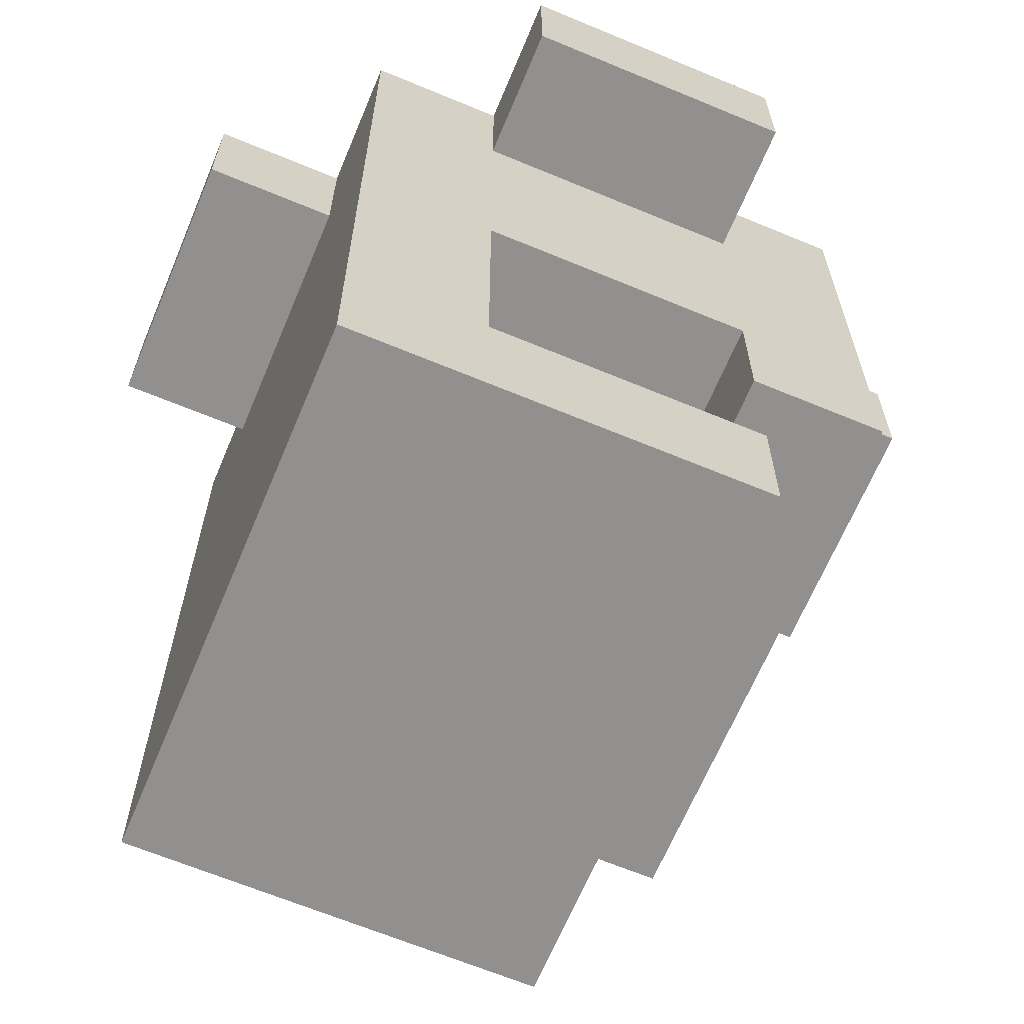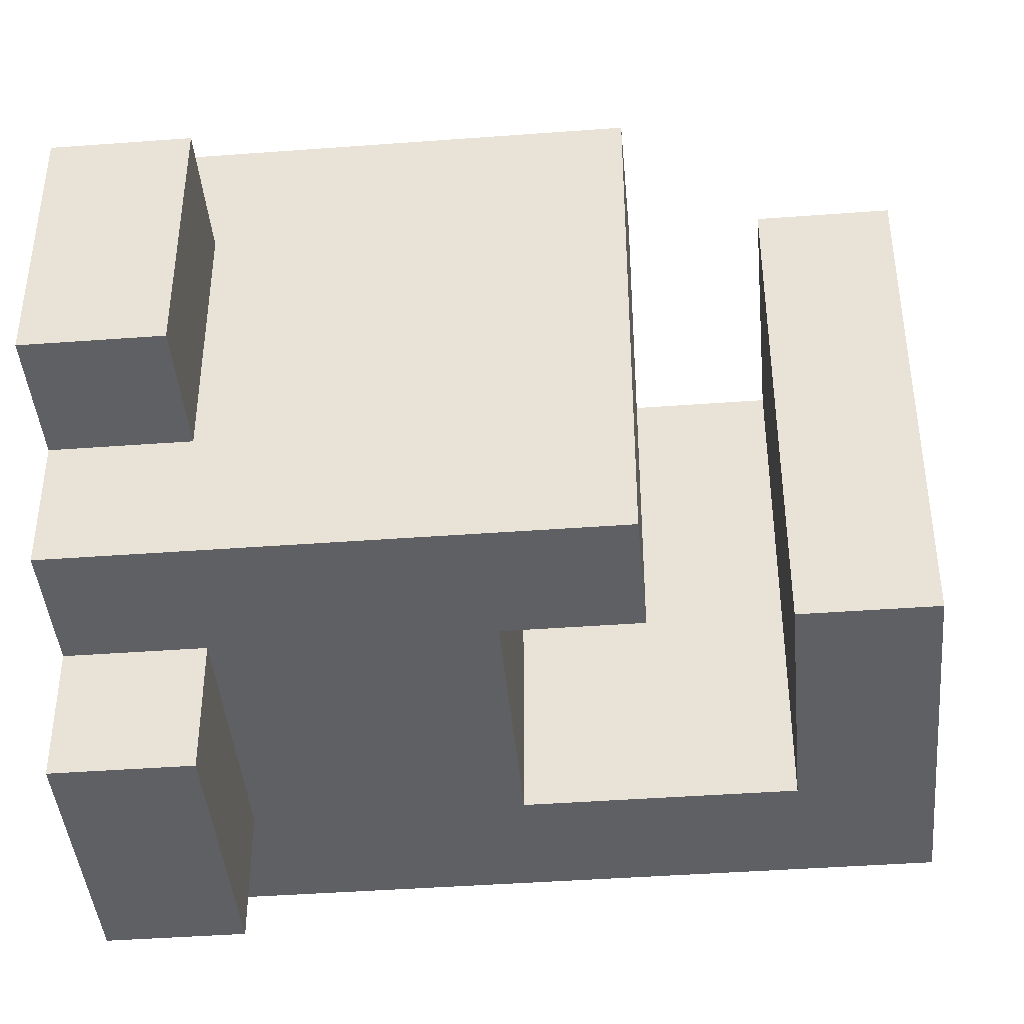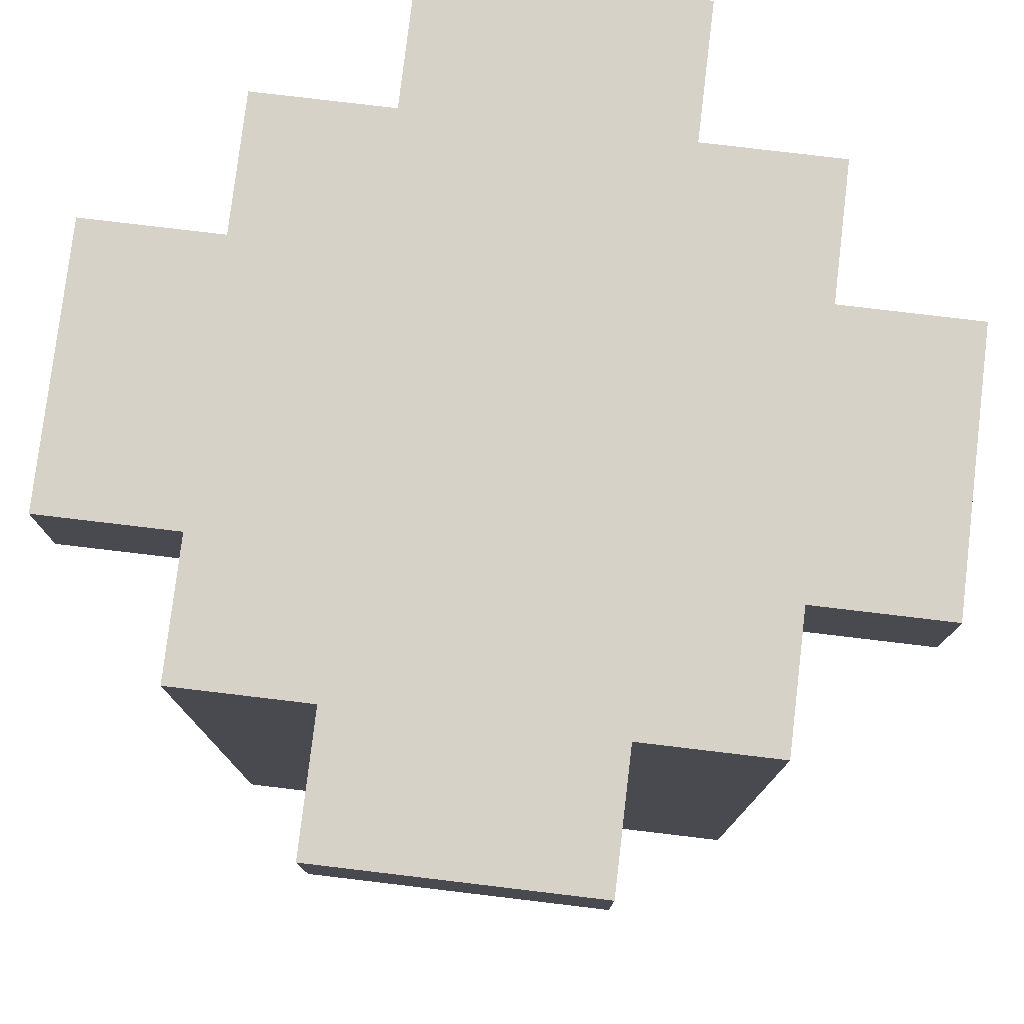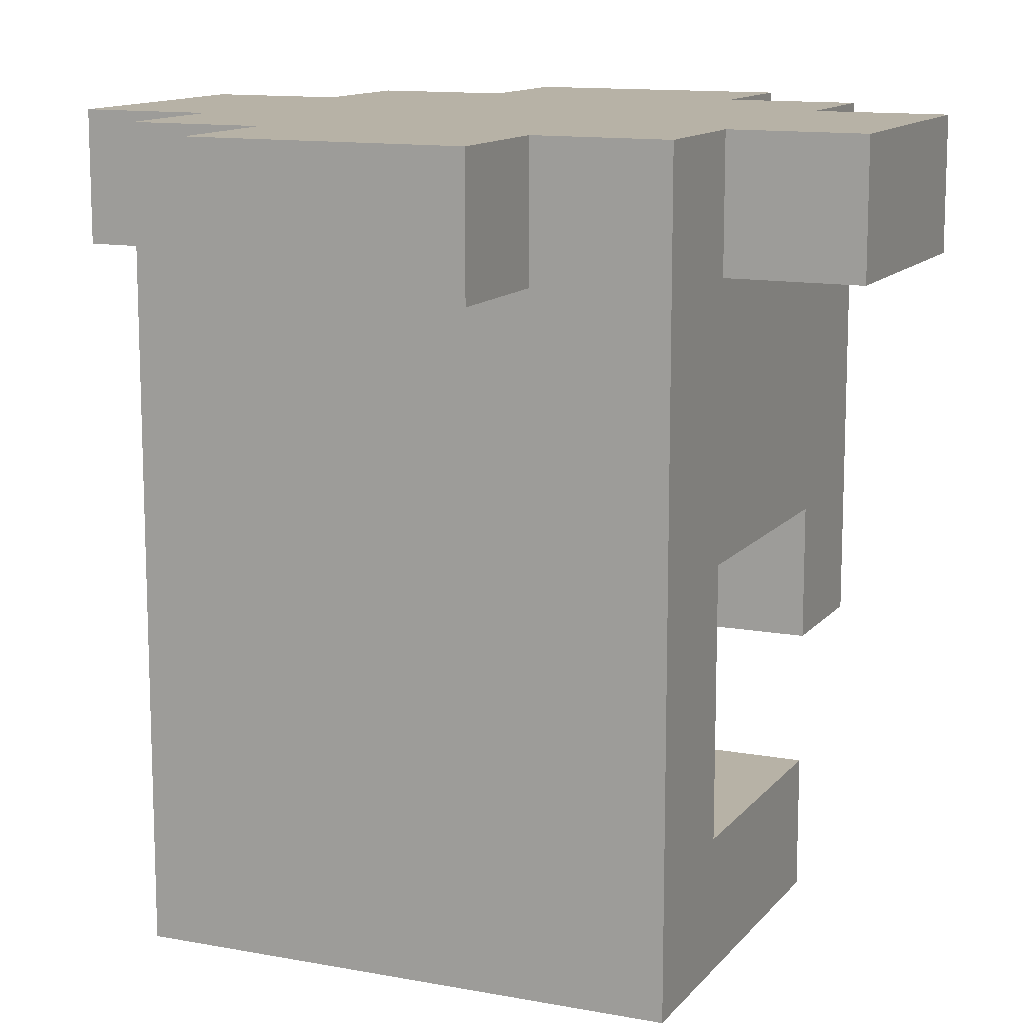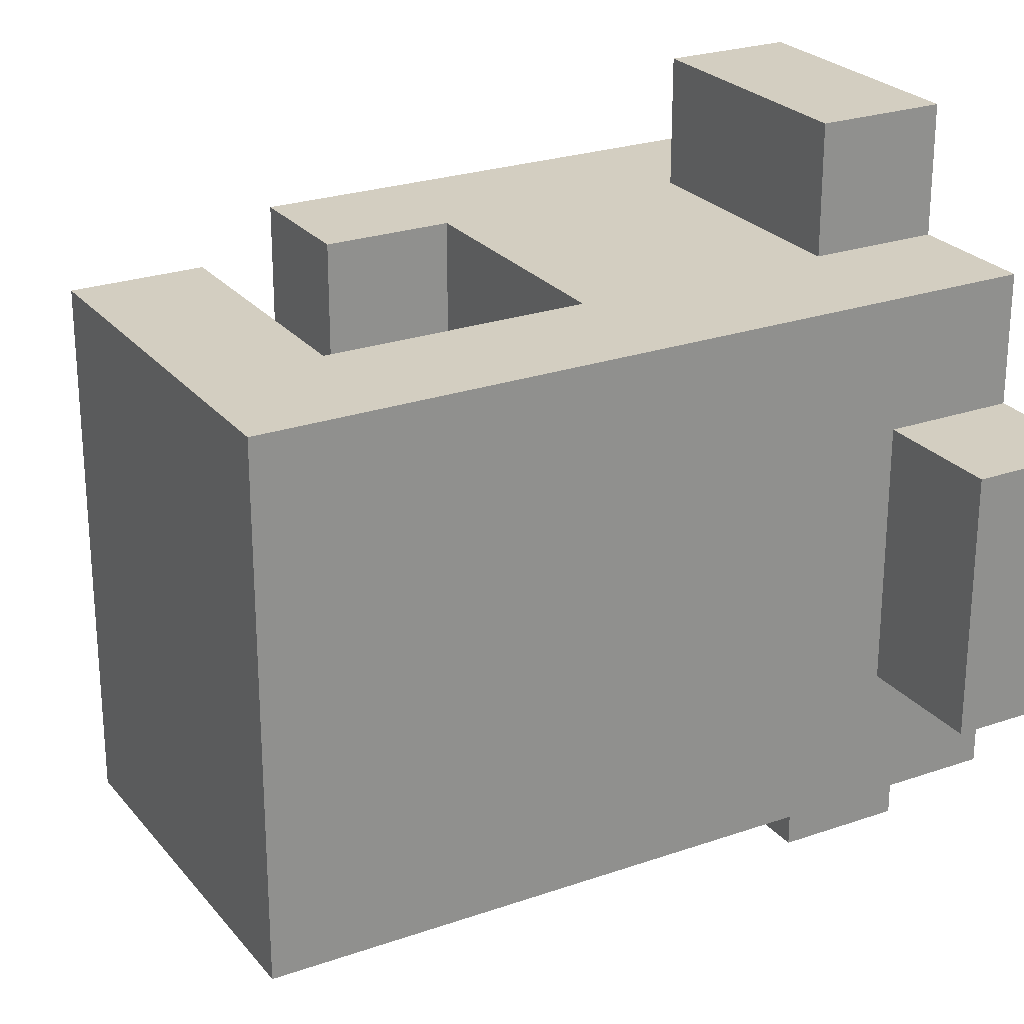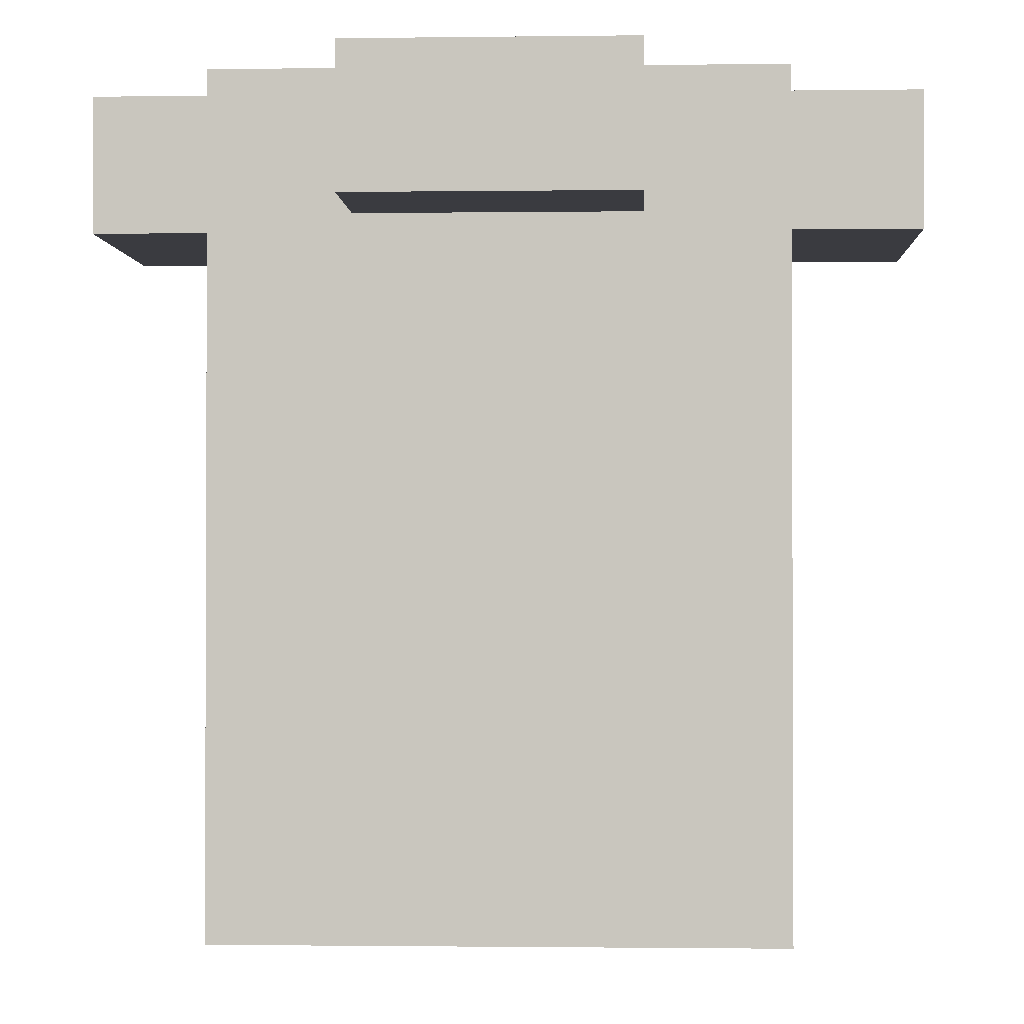
<metadata>
{"format":"obj","ext":"obj","renderer":"f3d","projection":"perspective","resolution":1024,"background":"white","views":[{"elev":-65.7,"azim":157.3,"up":"+Y"},{"elev":-42.3,"azim":-84.9,"up":"+Z"},{"elev":78.2,"azim":96.8,"up":"+Y"},{"elev":12.4,"azim":113.7,"up":"+Y"},{"elev":24.9,"azim":60.5,"up":"+Z"},{"elev":-1.4,"azim":92.8,"up":"+Y"}]}
</metadata>
<code>
g Minotaur_Hand
v -3 5 1
v -3 5 -1
v -3 6 1
v -3 6 -1
v -2 2 2
v -2 2 -2
v -2 5 2
v -2 5 1
v -2 5 -1
v -2 5 -2
v -2 6 2
v -2 6 1
v -2 6 -1
v -2 6 -2
v -1 0 2
v -1 0 -2
v -1 1 2
v -1 1 -2
v -1 5 3
v -1 5 2
v -1 5 -2
v -1 5 -3
v -1 6 3
v -1 6 2
v -1 6 -2
v -1 6 -3
v 1 1 2
v 1 1 -2
v 1 3 2
v 1 3 -2
v -1 2 2
v -1 2 -2
v -1 3 2
v -1 3 -2
v 1 5 3
v 1 5 2
v 1 5 -2
v 1 5 -3
v 1 6 3
v 1 6 2
v 1 6 -2
v 1 6 -3
v 2 0 2
v 2 0 -2
v 2 5 2
v 2 5 1
v 2 5 -1
v 2 5 -2
v 2 6 2
v 2 6 1
v 2 6 -1
v 2 6 -2
v 3 5 1
v 3 5 -1
v 3 6 1
v 3 6 -1
v -1 5 3
v -1 6 3
v 1 5 3
v 1 6 3
v -2 2 2
v -2 5 2
v -2 6 2
v -1 0 2
v -1 1 2
v -1 2 2
v -1 3 2
v -1 5 2
v -1 6 2
v 1 1 2
v 1 3 2
v 1 5 2
v 1 6 2
v 2 0 2
v 2 5 2
v 2 6 2
v -3 5 1
v -3 6 1
v -2 5 1
v -2 6 1
v 2 5 1
v 2 6 1
v 3 5 1
v 3 6 1
v -3 5 -1
v -3 6 -1
v -2 5 -1
v -2 6 -1
v 2 5 -1
v 2 6 -1
v 3 5 -1
v 3 6 -1
v -2 2 -2
v -2 5 -2
v -2 6 -2
v -1 0 -2
v -1 1 -2
v -1 2 -2
v -1 3 -2
v -1 5 -2
v -1 6 -2
v 1 1 -2
v 1 3 -2
v 1 5 -2
v 1 6 -2
v 2 0 -2
v 2 5 -2
v 2 6 -2
v -1 5 -3
v -1 6 -3
v 1 5 -3
v 1 6 -3
v -1 0 2
v 2 0 2
v -1 0 -2
v 2 0 -2
v -2 2 2
v -1 2 2
v -2 2 -2
v -1 2 -2
v -1 3 2
v 1 3 2
v -1 3 -2
v 1 3 -2
v -1 5 3
v 1 5 3
v -1 5 2
v 1 5 2
v -3 5 1
v -2 5 1
v 2 5 1
v 3 5 1
v -3 5 -1
v -2 5 -1
v 2 5 -1
v 3 5 -1
v -1 5 -2
v 1 5 -2
v -1 5 -3
v 1 5 -3
v -1 1 2
v 1 1 2
v -1 1 -2
v 1 1 -2
v -1 6 3
v 1 6 3
v -2 6 2
v -1 6 2
v 1 6 2
v 2 6 2
v -3 6 1
v -2 6 1
v 2 6 1
v 3 6 1
v -3 6 -1
v -2 6 -1
v 2 6 -1
v 3 6 -1
v -2 6 -2
v -1 6 -2
v 1 6 -2
v 2 6 -2
v -1 6 -3
v 1 6 -3
f 3 2 1
f 4 2 3
f 7 6 5
f 8 6 7
f 9 6 8
f 10 6 9
f 11 8 7
f 12 8 11
f 13 10 9
f 14 10 13
f 17 16 15
f 18 16 17
f 23 20 19
f 24 20 23
f 25 22 21
f 26 22 25
f 29 28 27
f 30 28 29
f 31 32 33
f 33 32 34
f 35 36 39
f 39 36 40
f 37 38 41
f 41 38 42
f 43 44 45
f 45 44 46
f 46 44 47
f 47 44 48
f 45 46 49
f 49 46 50
f 47 48 51
f 51 48 52
f 53 54 55
f 55 54 56
f 59 58 57
f 60 58 59
f 66 62 61
f 67 62 66
f 68 63 62
f 68 62 67
f 69 63 68
f 70 65 64
f 71 68 67
f 72 68 71
f 74 70 64
f 74 71 70
f 74 72 71
f 75 73 72
f 75 72 74
f 76 73 75
f 79 78 77
f 80 78 79
f 83 82 81
f 84 82 83
f 85 86 87
f 87 86 88
f 89 90 91
f 91 90 92
f 93 94 98
f 98 94 99
f 94 95 100
f 99 94 100
f 100 95 101
f 96 97 102
f 99 100 103
f 103 100 104
f 96 102 106
f 102 103 106
f 103 104 106
f 104 105 107
f 106 104 107
f 107 105 108
f 109 110 111
f 111 110 112
f 115 114 113
f 116 114 115
f 119 118 117
f 120 118 119
f 123 122 121
f 124 122 123
f 127 126 125
f 128 126 127
f 133 130 129
f 134 130 133
f 135 132 131
f 136 132 135
f 139 138 137
f 140 138 139
f 141 142 143
f 143 142 144
f 145 146 148
f 148 146 149
f 147 148 152
f 149 150 152
f 148 149 152
f 152 150 153
f 151 152 155
f 152 153 156
f 155 152 156
f 153 154 157
f 156 153 157
f 157 154 158
f 156 157 159
f 159 157 160
f 160 157 161
f 161 157 162
f 160 161 163
f 163 161 164

</code>
